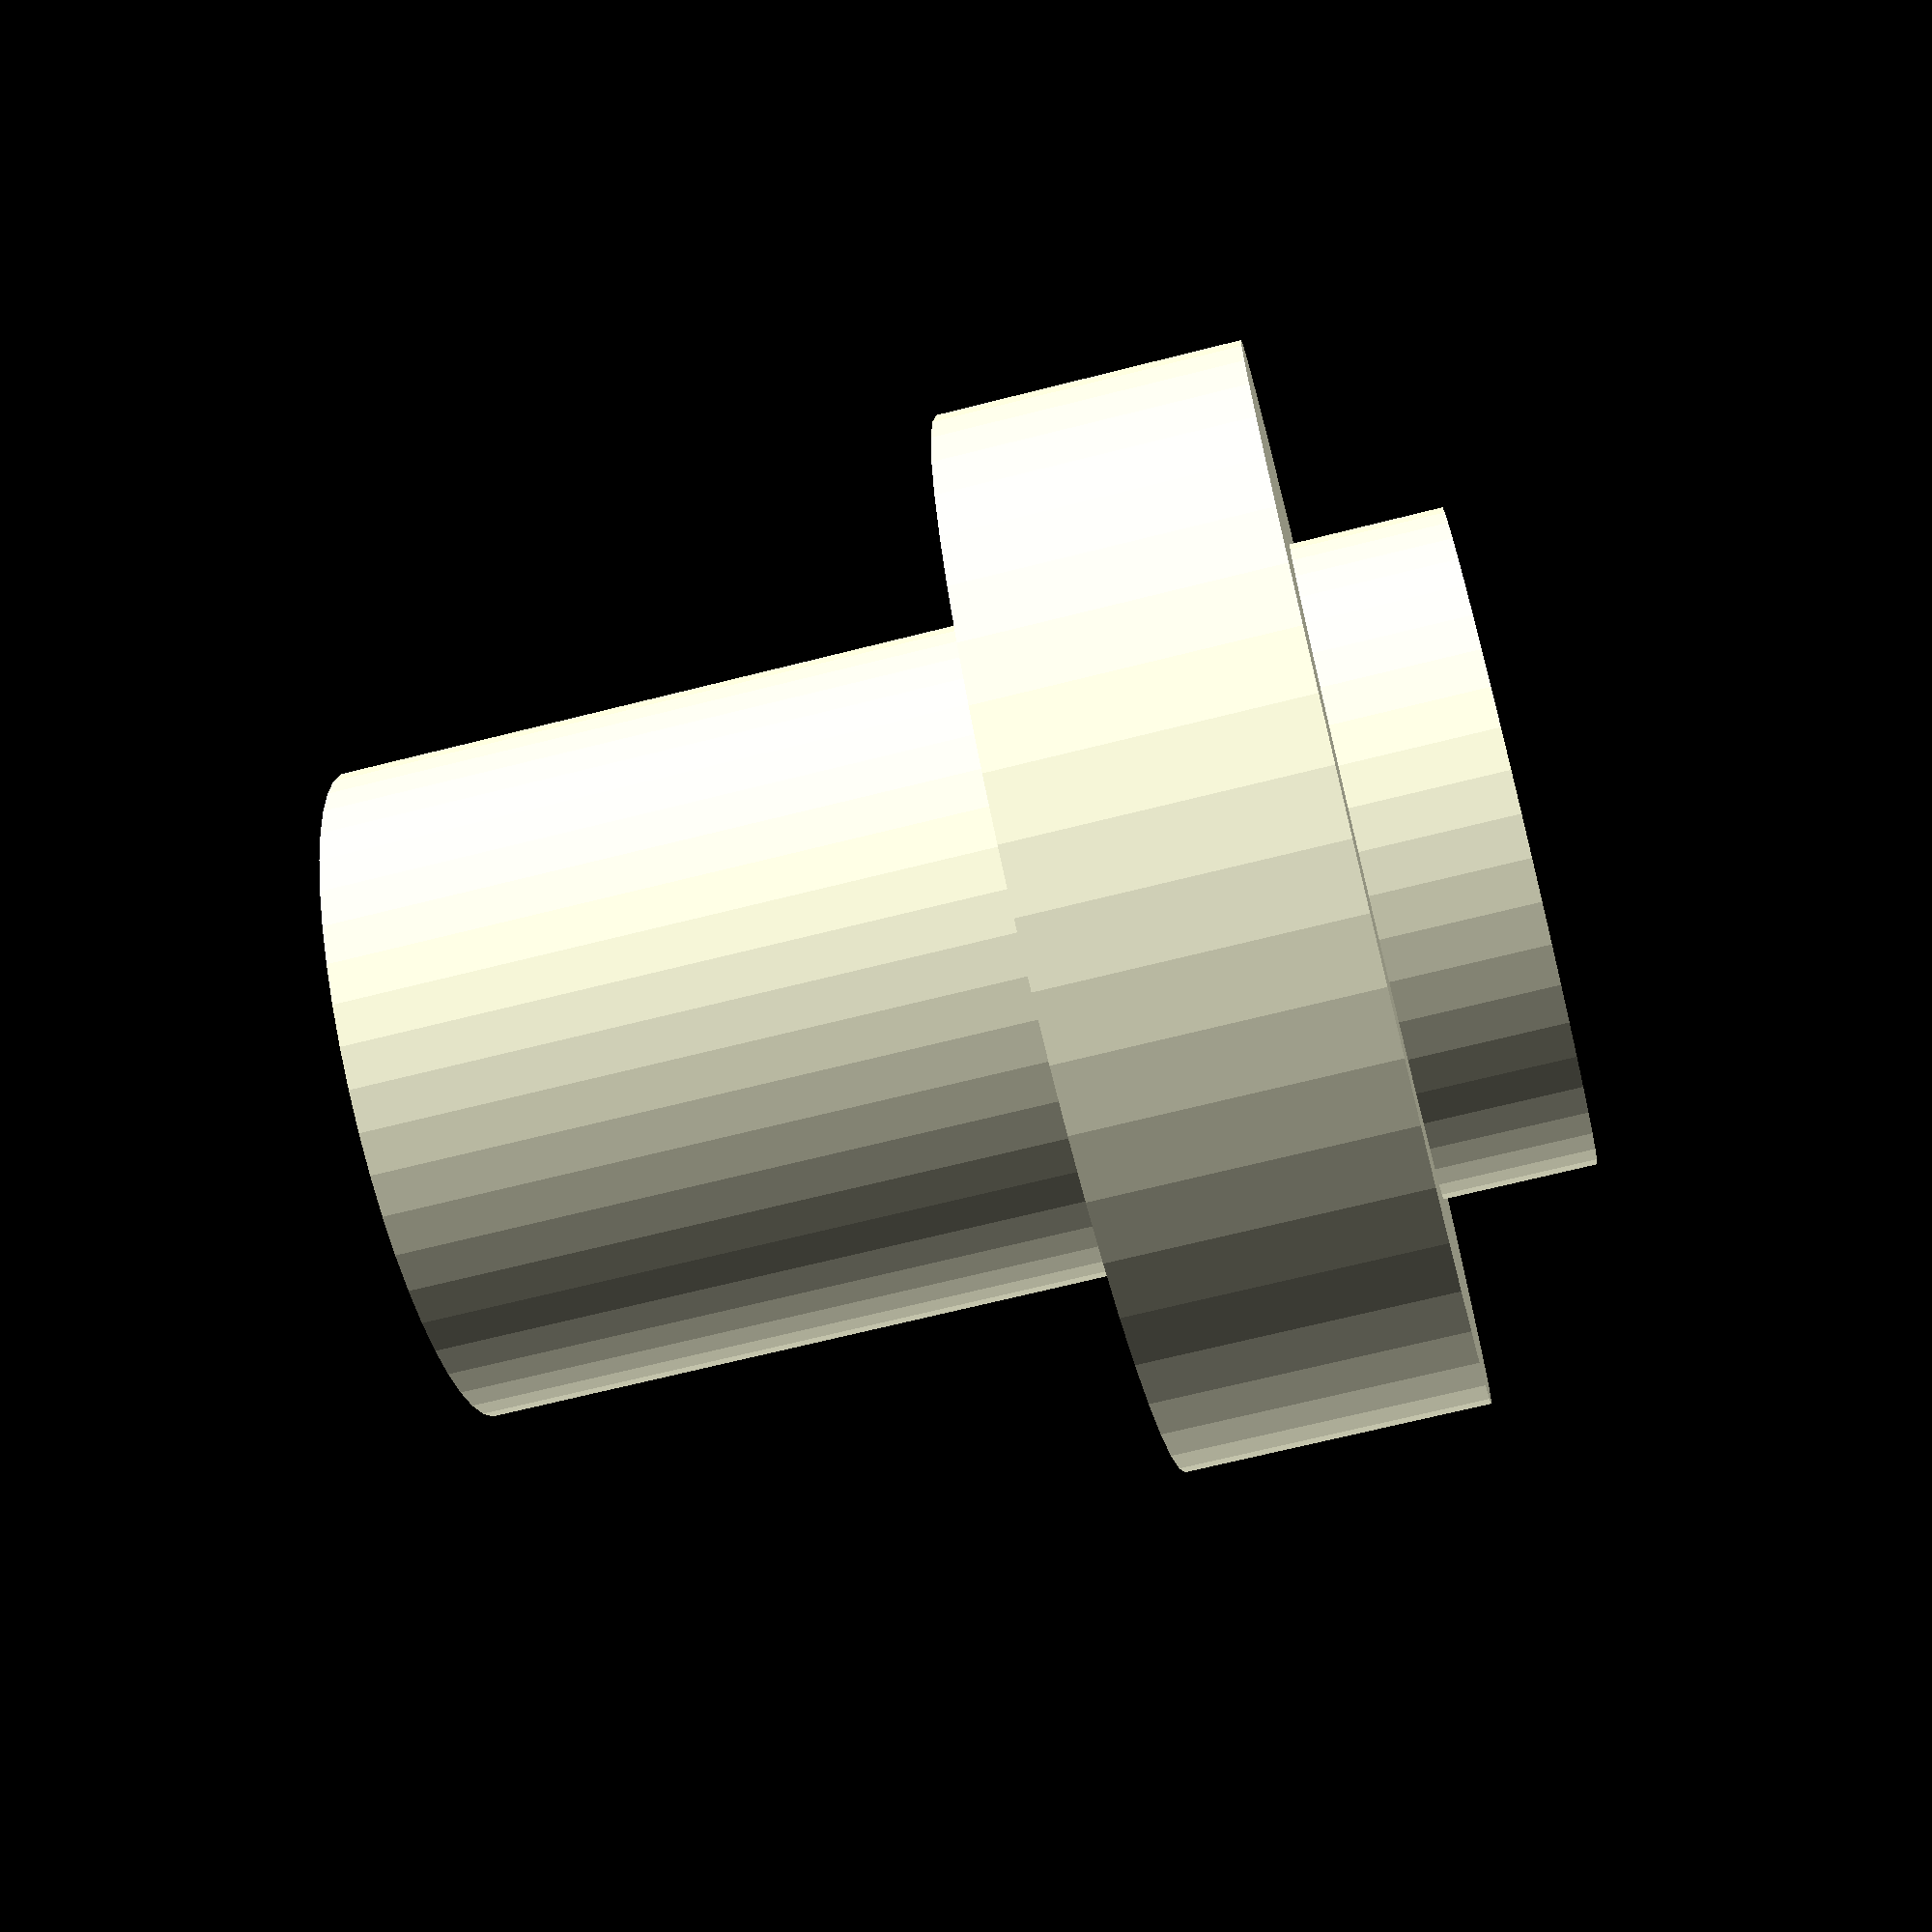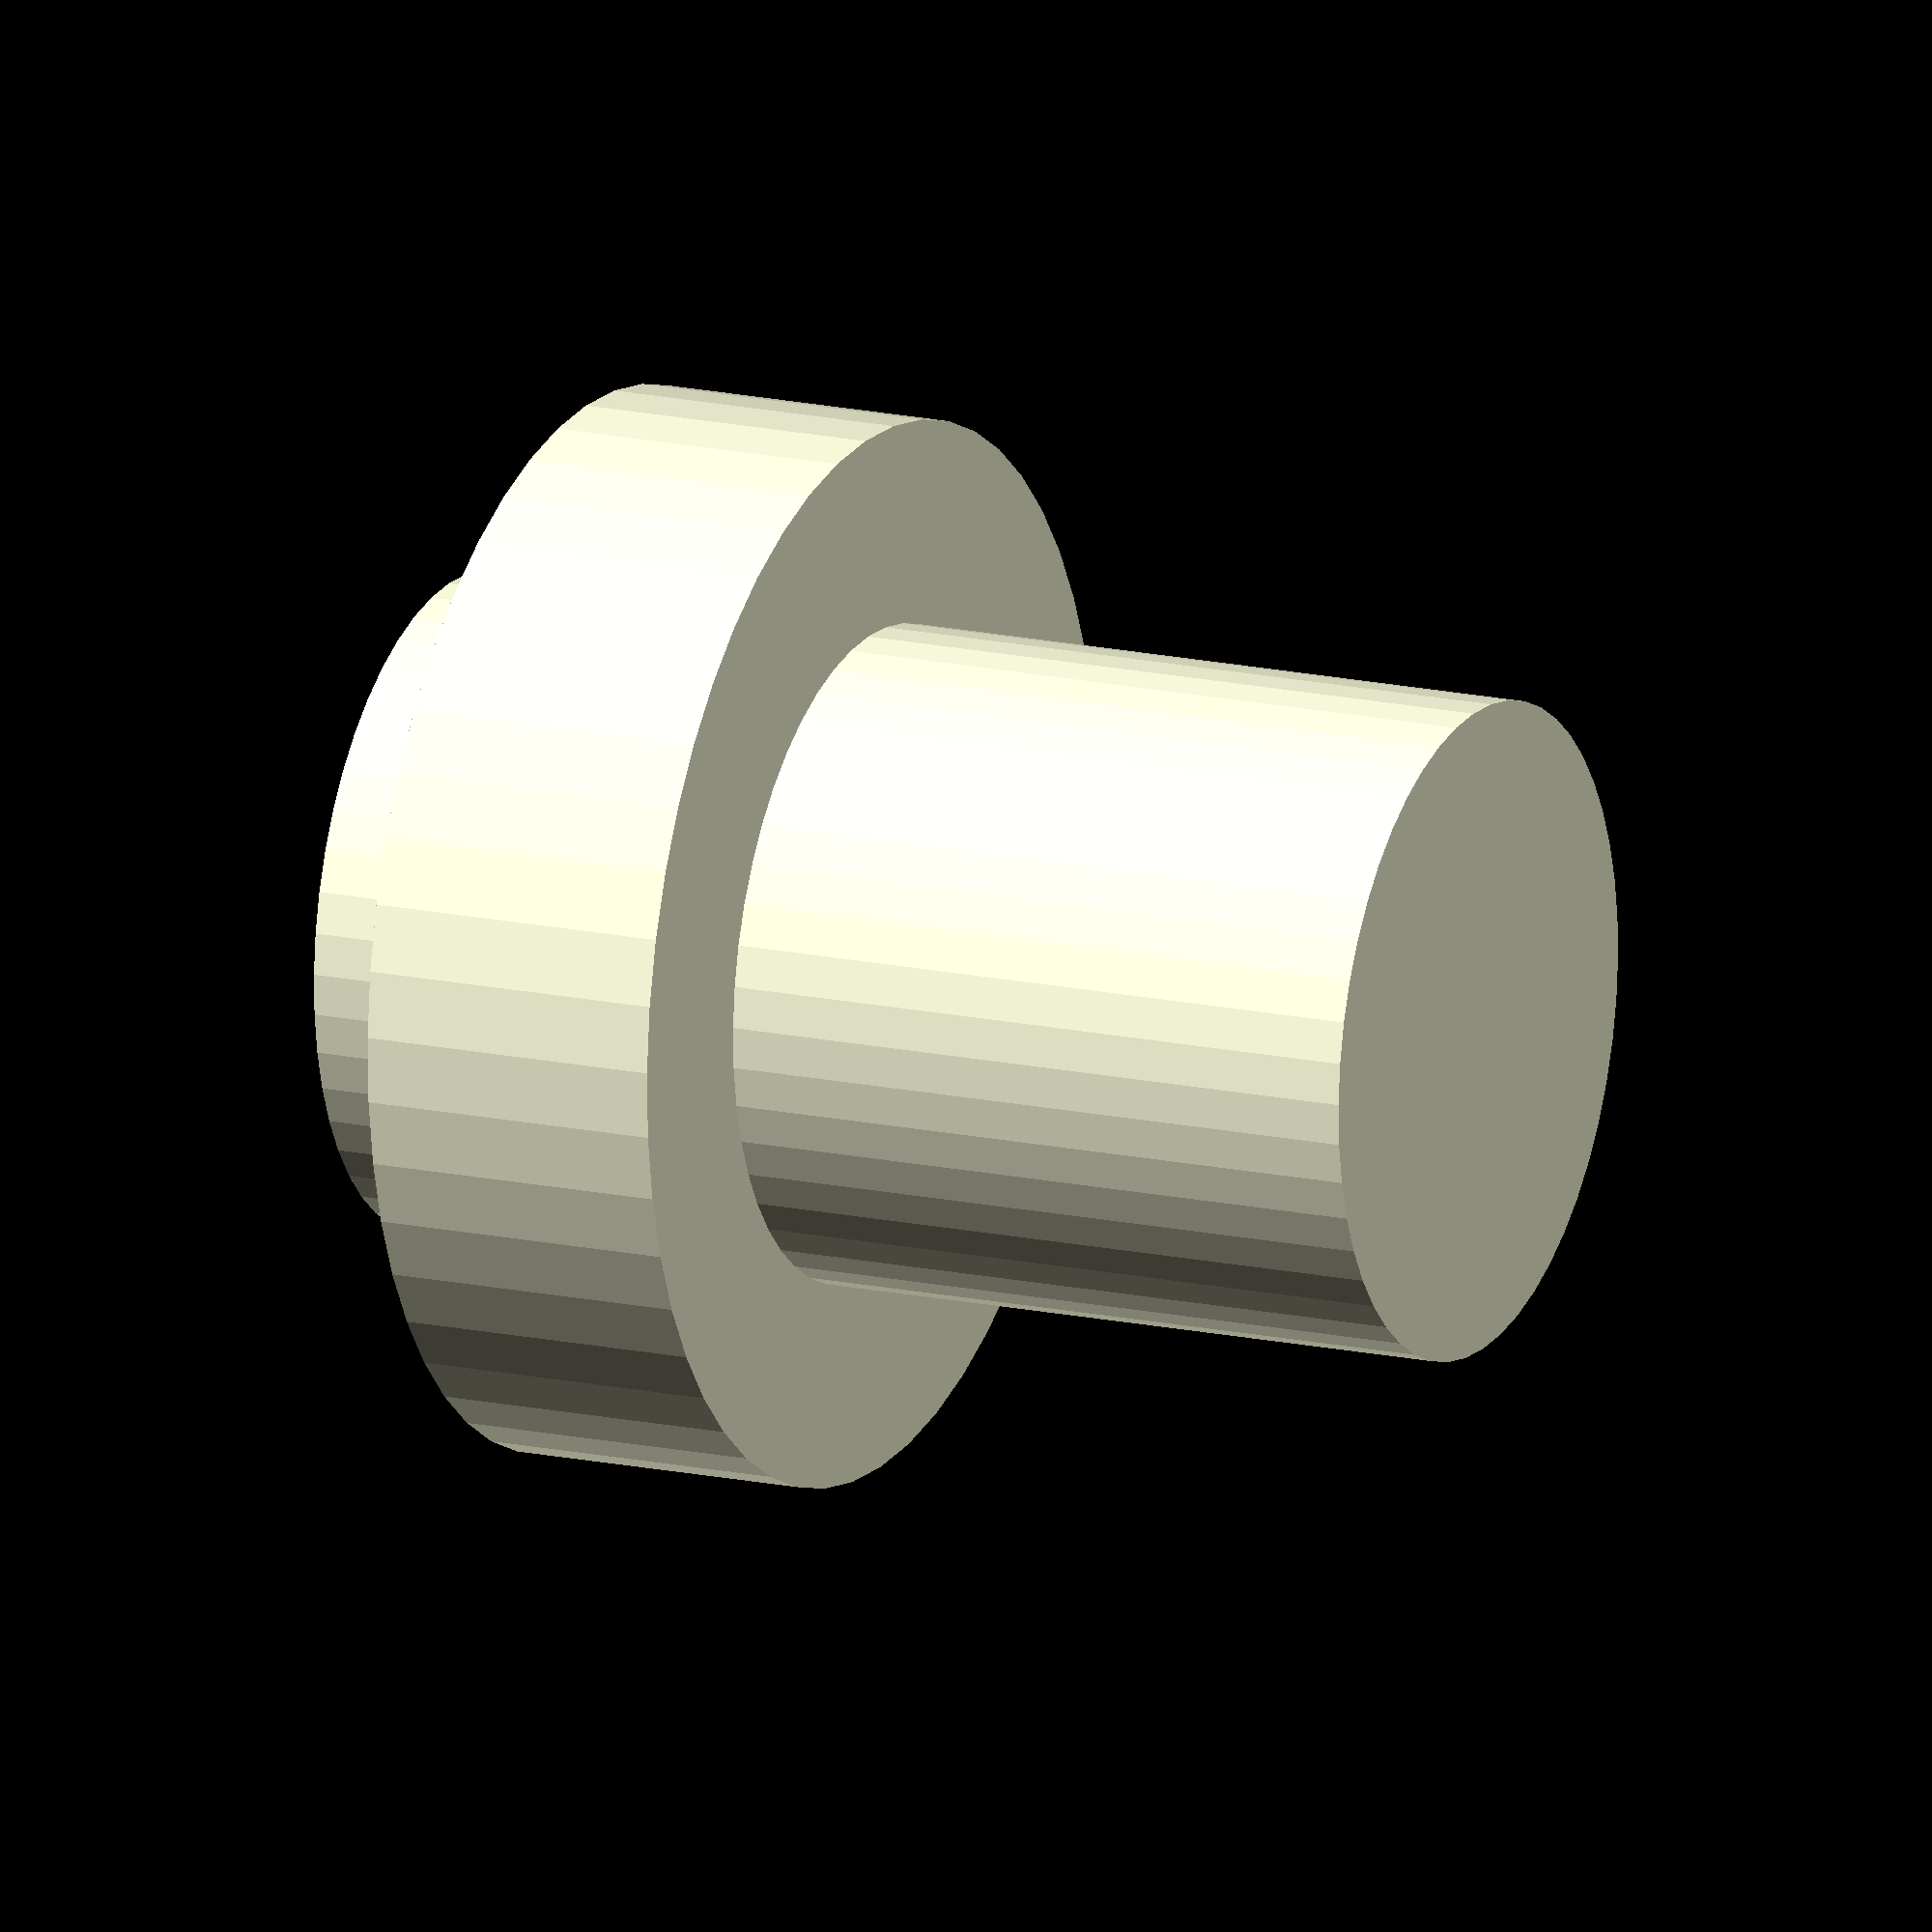
<openscad>
$fn = 50;
button_h = 13;
overlap = 5;
//total_height = 22;
total_height = 19;
th = 2; // enclosure thickness
eps = 1e-1;

//cap_r = 4.5;
cap_r = 6.5 / 2;
cap_h = total_height - button_h + overlap;

border_offset = 4.5 + th;
border_h = 3;
border_r = cap_r + 2;

socket_r = 3.2 / 2;

difference() {
  union() {
    cylinder(r=cap_r, h=cap_h);
    translate([0, 0, cap_h - border_h - border_offset]) {
      cylinder(r=border_r, h=border_h);
    }
  }
  translate([0, 0, -eps]) {
    cylinder(r=socket_r, h=overlap+eps);
  }
}

</openscad>
<views>
elev=67.4 azim=316.7 roll=104.3 proj=p view=solid
elev=344.0 azim=282.5 roll=294.8 proj=o view=wireframe
</views>
